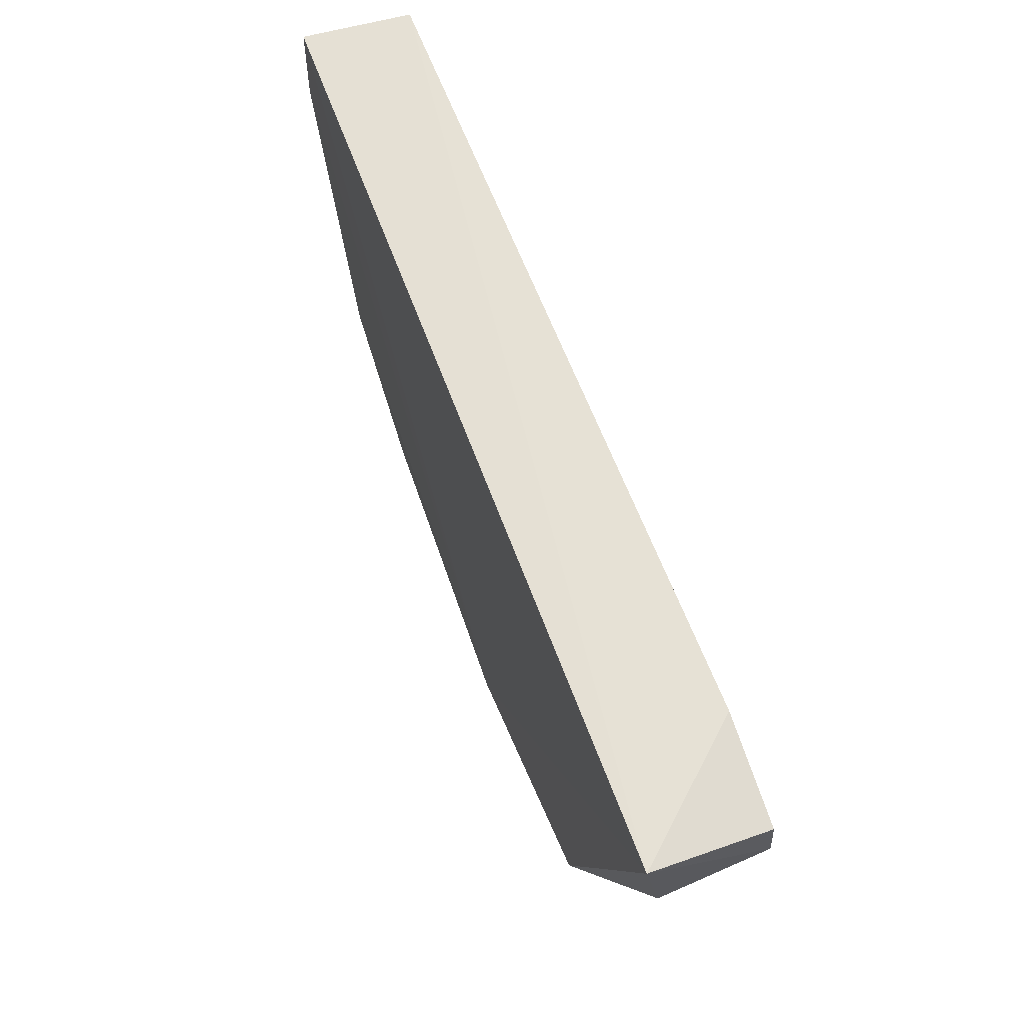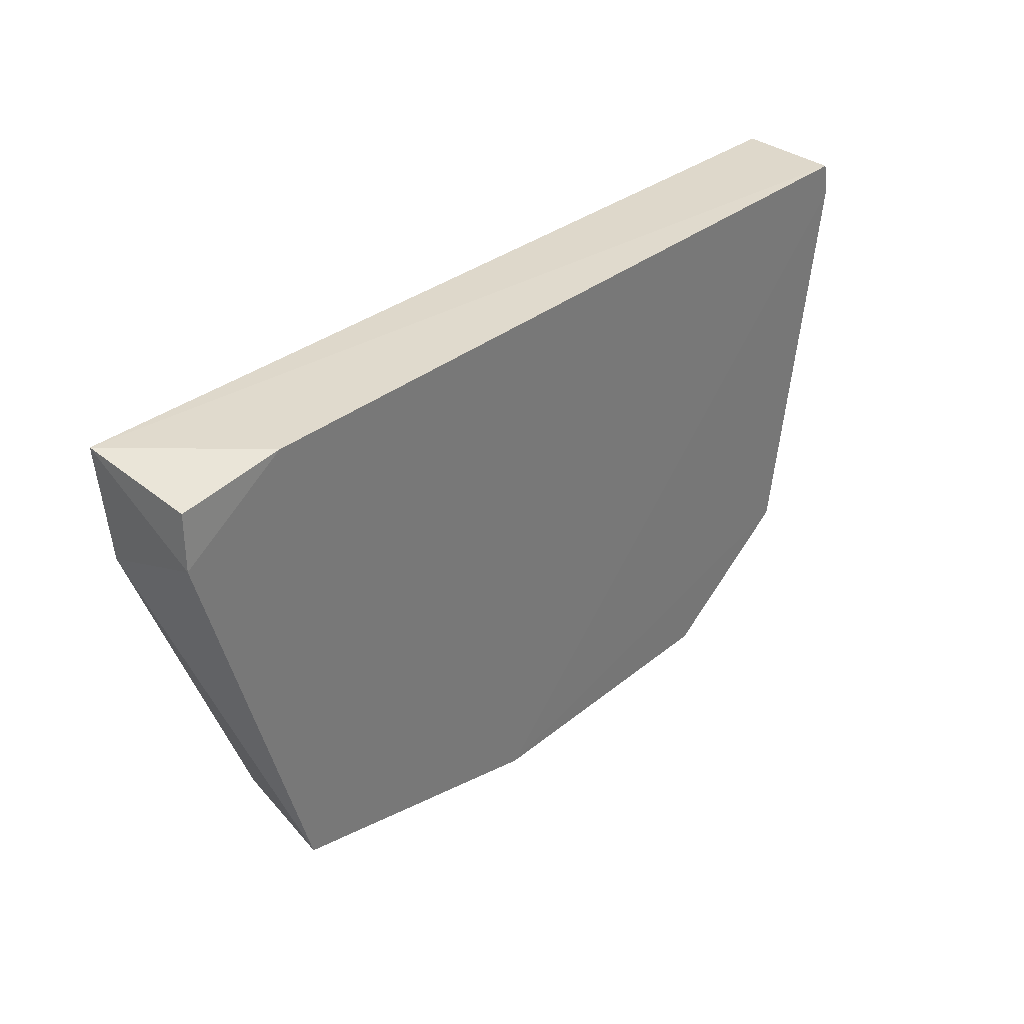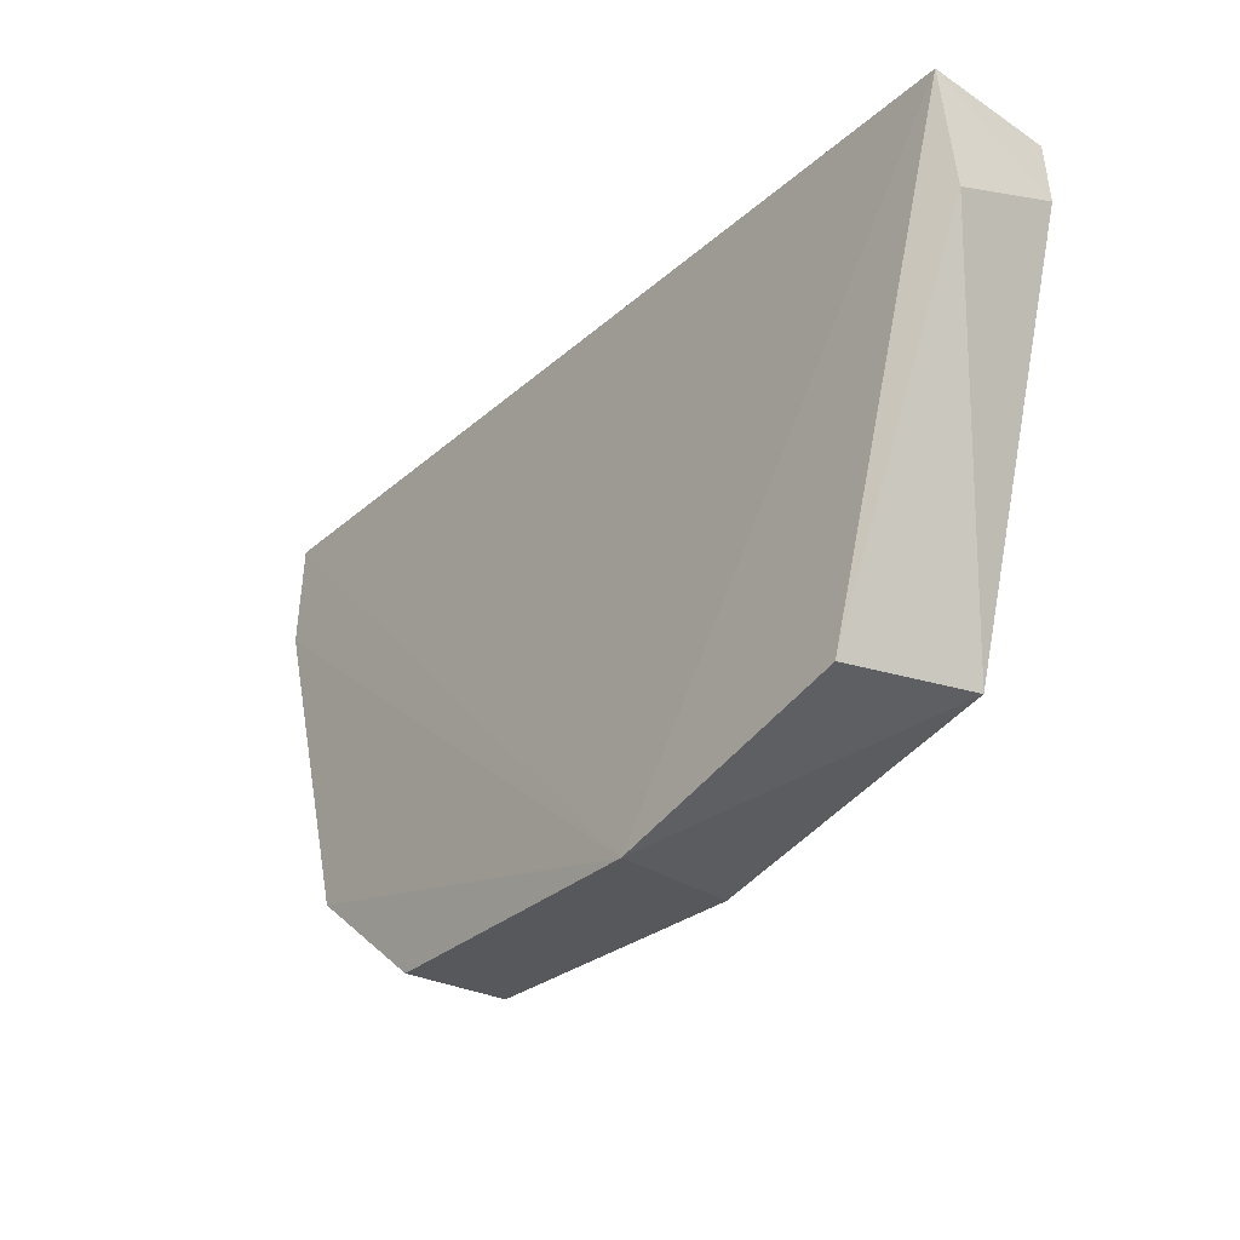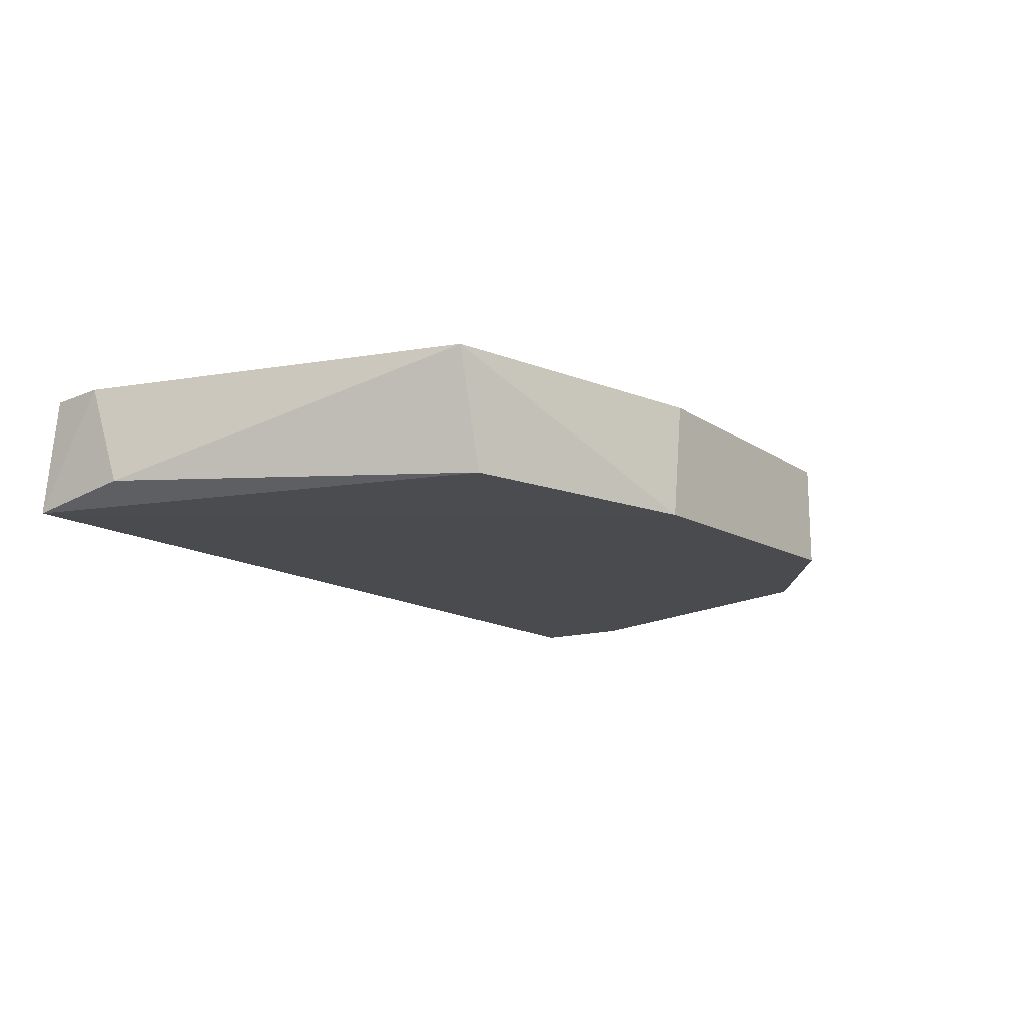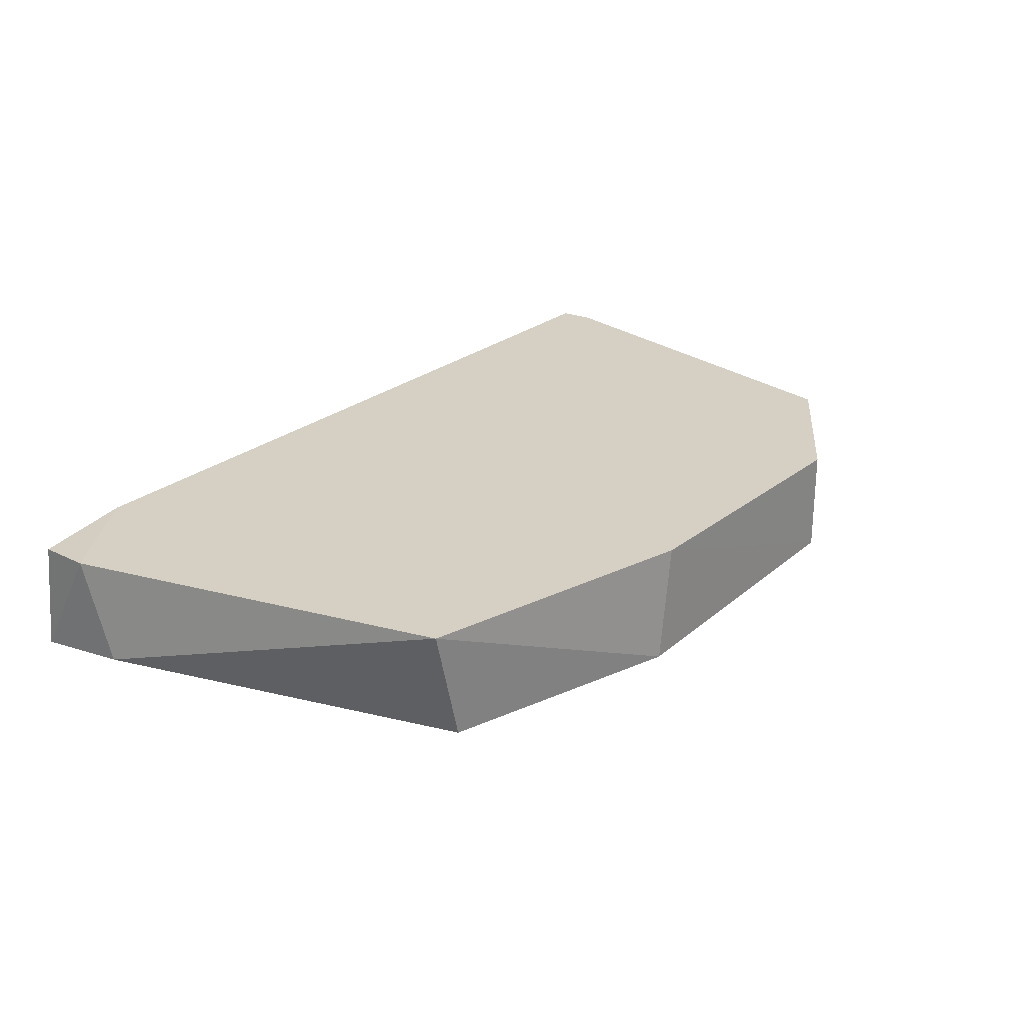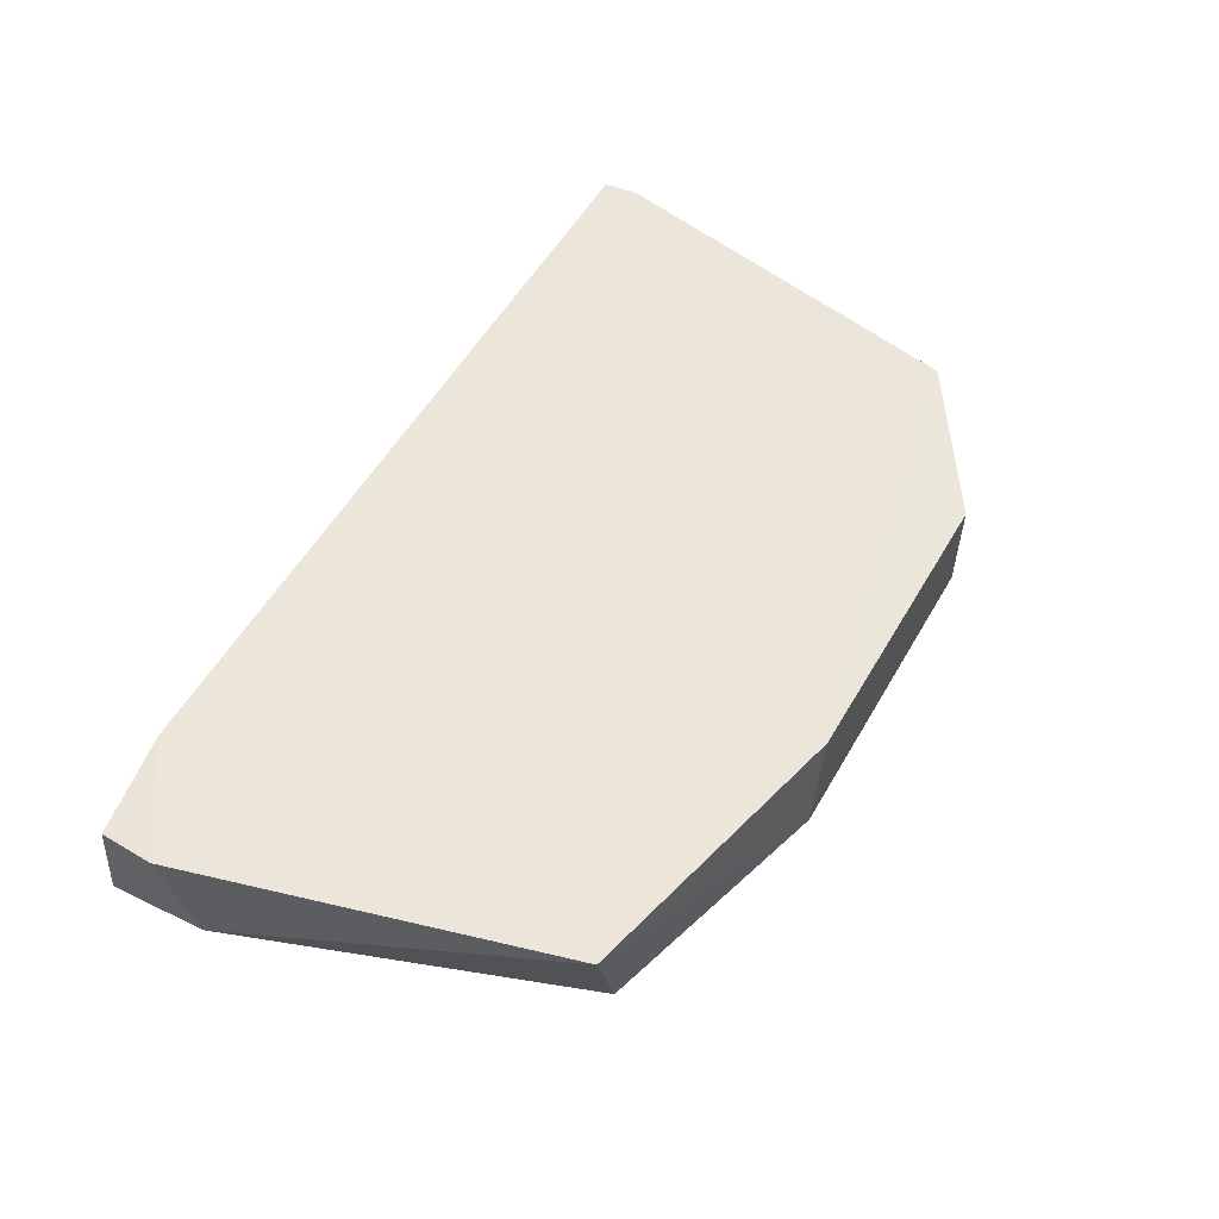
<metadata>
{"format":"obj","ext":"obj","renderer":"f3d","projection":"perspective","resolution":1024,"background":"white","views":[{"elev":64.8,"azim":-111.2,"up":"+Y"},{"elev":33.2,"azim":-47.9,"up":"+Y"},{"elev":-28.8,"azim":-128.6,"up":"+Y"},{"elev":-14.8,"azim":-54.3,"up":"+Z"},{"elev":26.1,"azim":-51.0,"up":"+Z"},{"elev":56.2,"azim":-59.8,"up":"+Z"}]}
</metadata>
<code>
v 0.4003 -0.1891 -0.01266
v 0.4994 -0.006845 -0.0589
v 0.4895 0.03741 -0.01185
v 0.09849 0.0311 -0.01344
v 0.1591 -0.1591 -0.06397
v 0.09849 0.03788 -0.06397
v 0.1461 -0.1591 -0.01185
v 0.465 -0.1455 -0.01252
v 0.4003 -0.1894 -0.0589
v 0.4959 0.03603 -0.0589
v 0.1439 0.03788 -0.01185
v 0.09849 -0.007798 -0.05647
v 0.4918 0.02268 -0.01185
v 0.2719 -0.1894 -0.01185
v 0.2652 -0.1894 -0.06397
v 0.4592 -0.1435 -0.0589
v 0.09746 0.007292 -0.01227
v 0.4994 -0.007063 -0.05632
v 0.4923 0.0227 -0.01546
f 9 8 1
f 10 6 3
f 11 6 4
f 11 3 6
f 11 7 3
f 12 6 5
f 12 5 7
f 13 3 7
f 14 1 8
f 14 9 1
f 14 13 7
f 14 8 13
f 15 10 2
f 15 5 6
f 15 6 10
f 15 9 14
f 15 14 7
f 15 7 5
f 16 2 8
f 16 8 9
f 16 15 2
f 16 9 15
f 17 11 4
f 17 7 11
f 17 12 7
f 17 4 6
f 17 6 12
f 18 13 8
f 18 8 2
f 18 2 10
f 19 18 10
f 19 13 18
f 19 10 3
f 19 3 13

</code>
